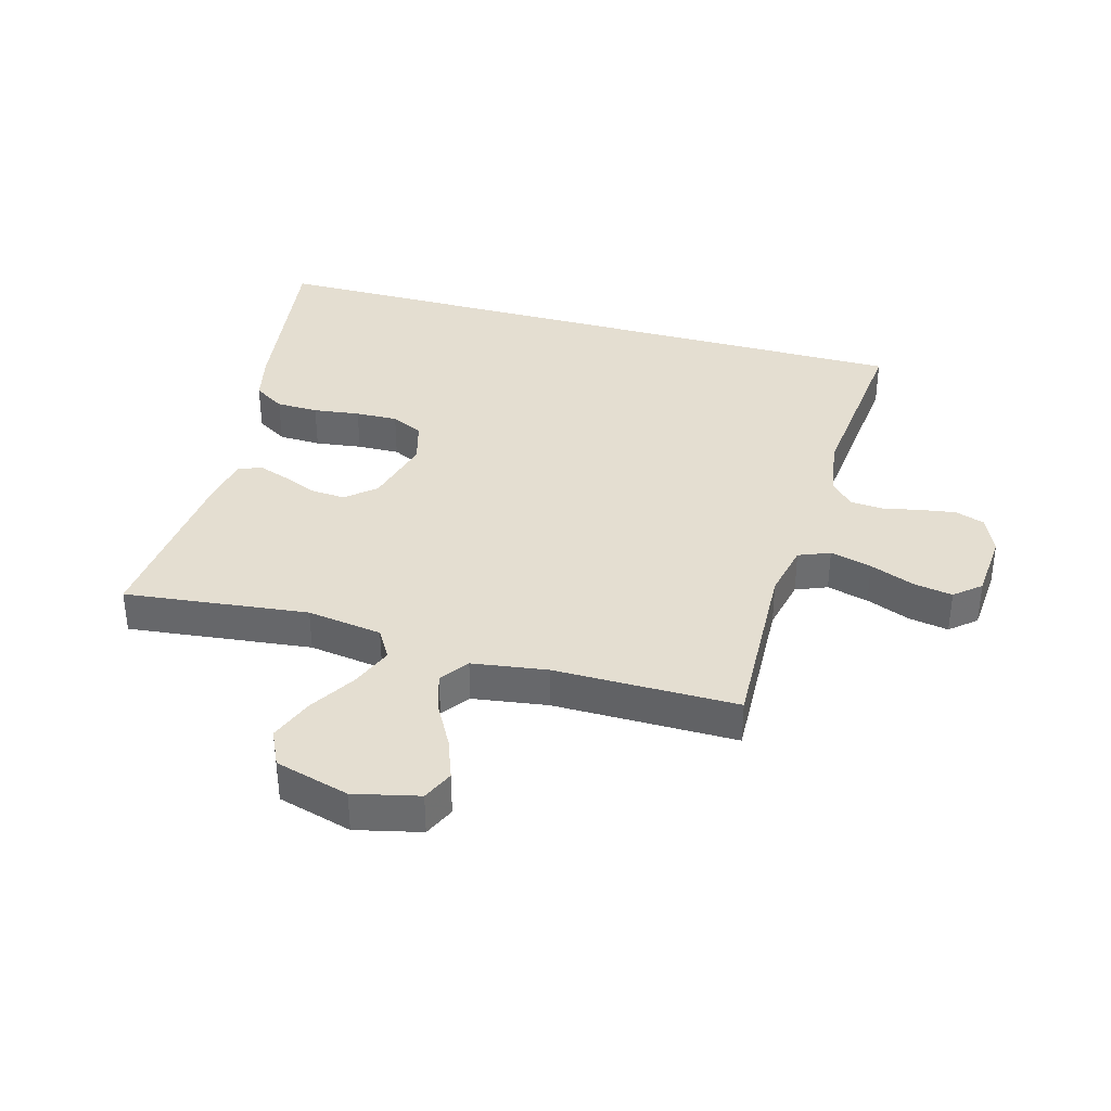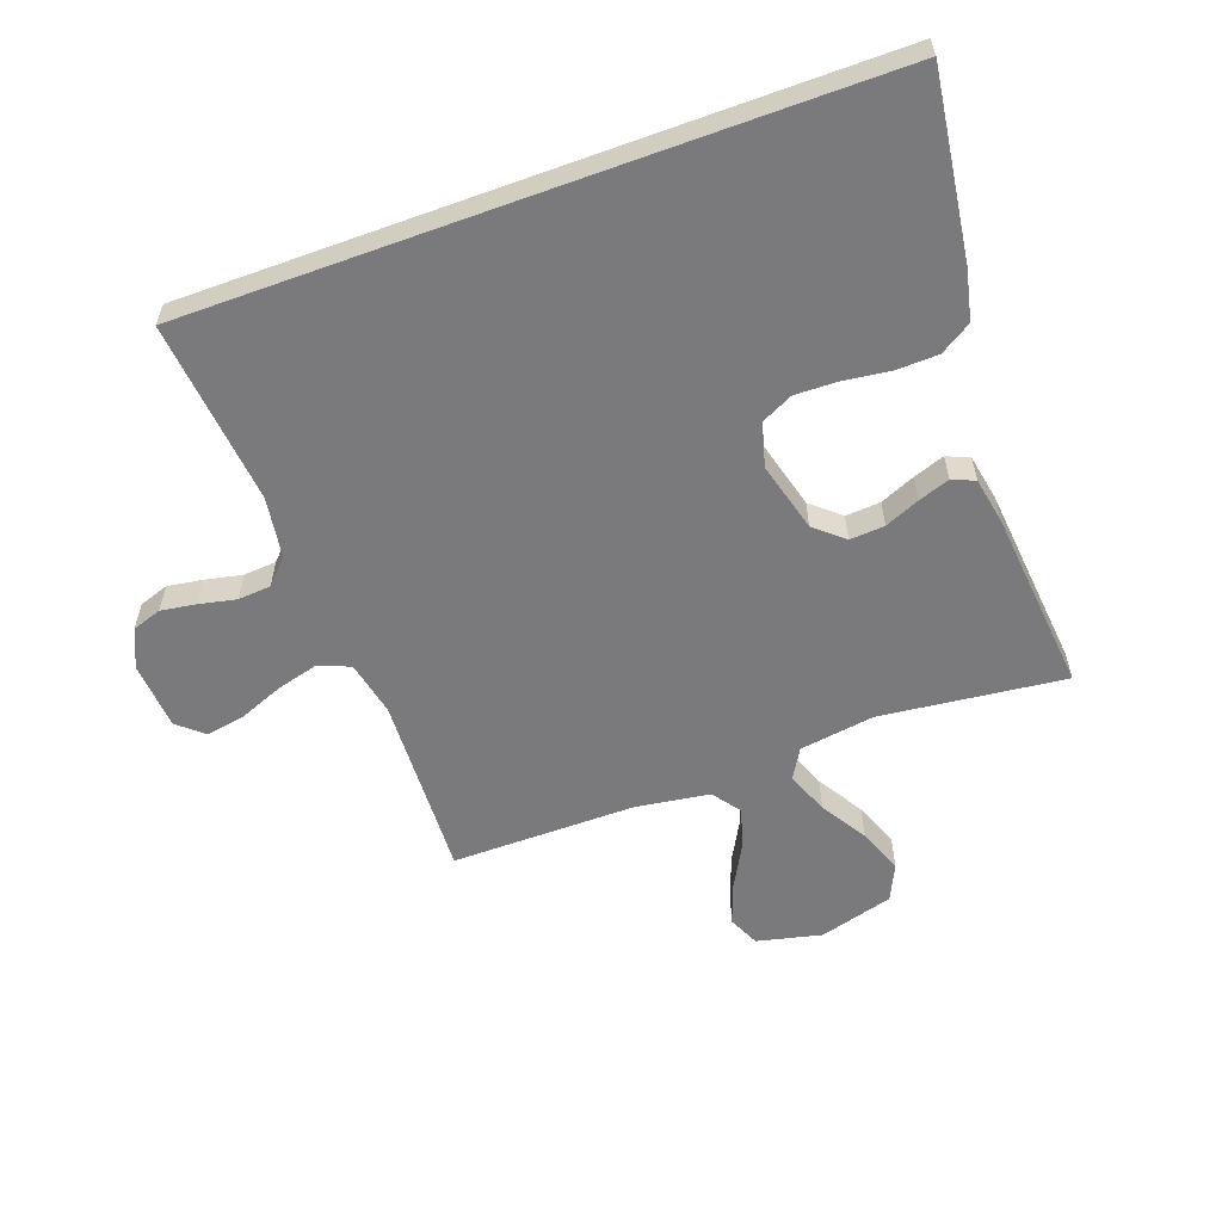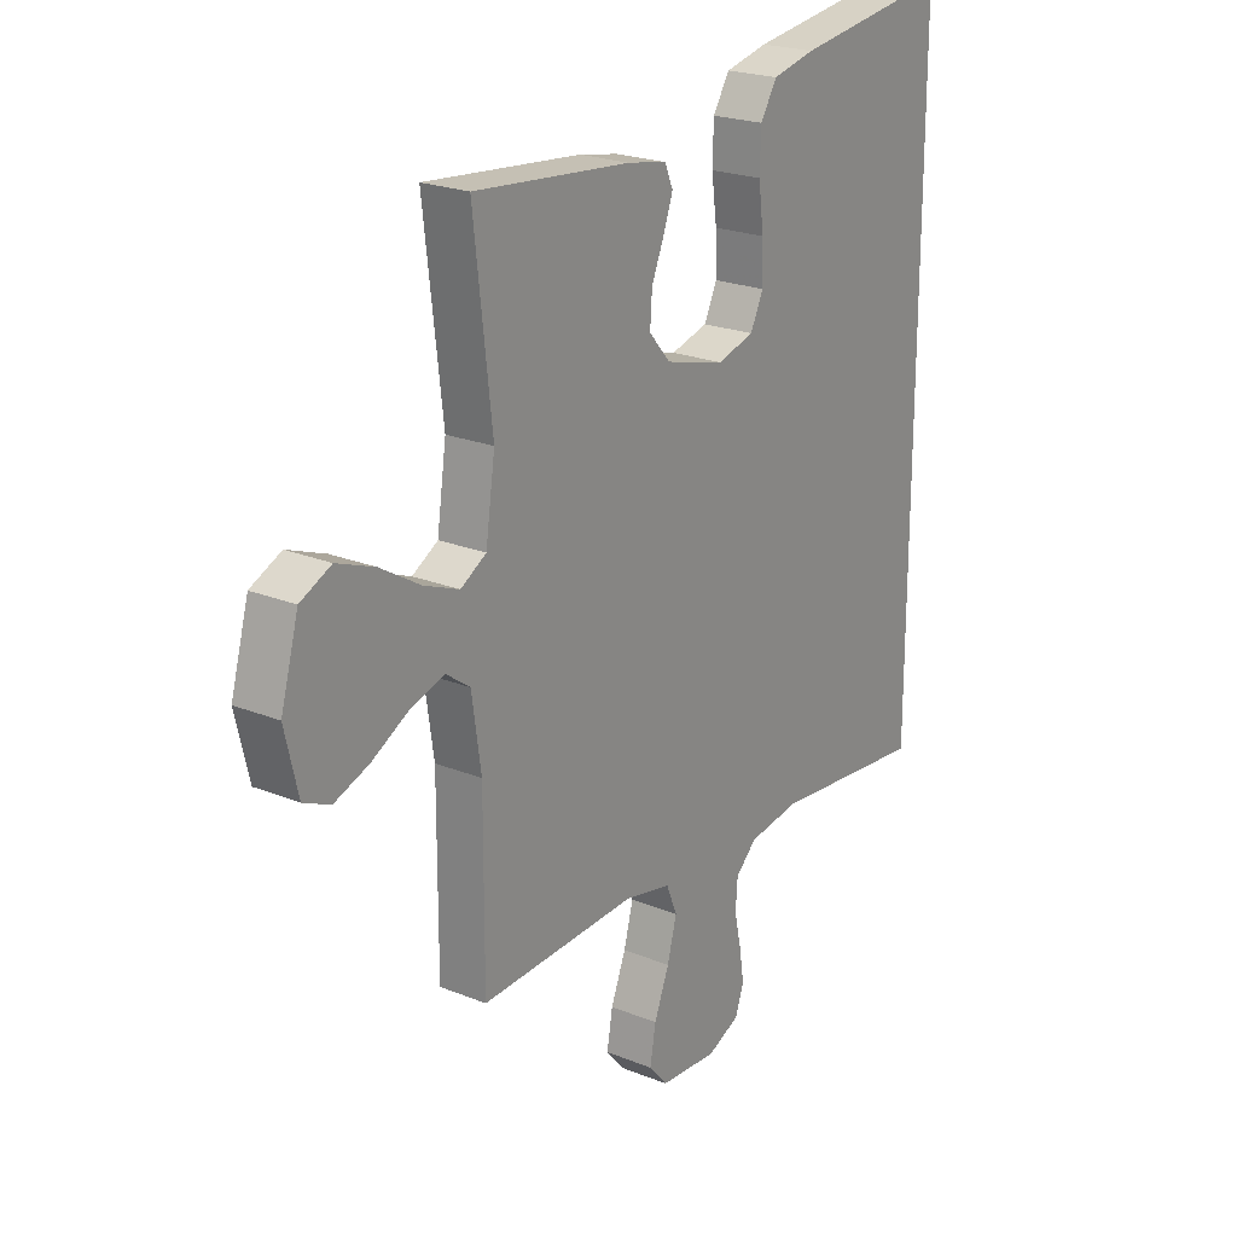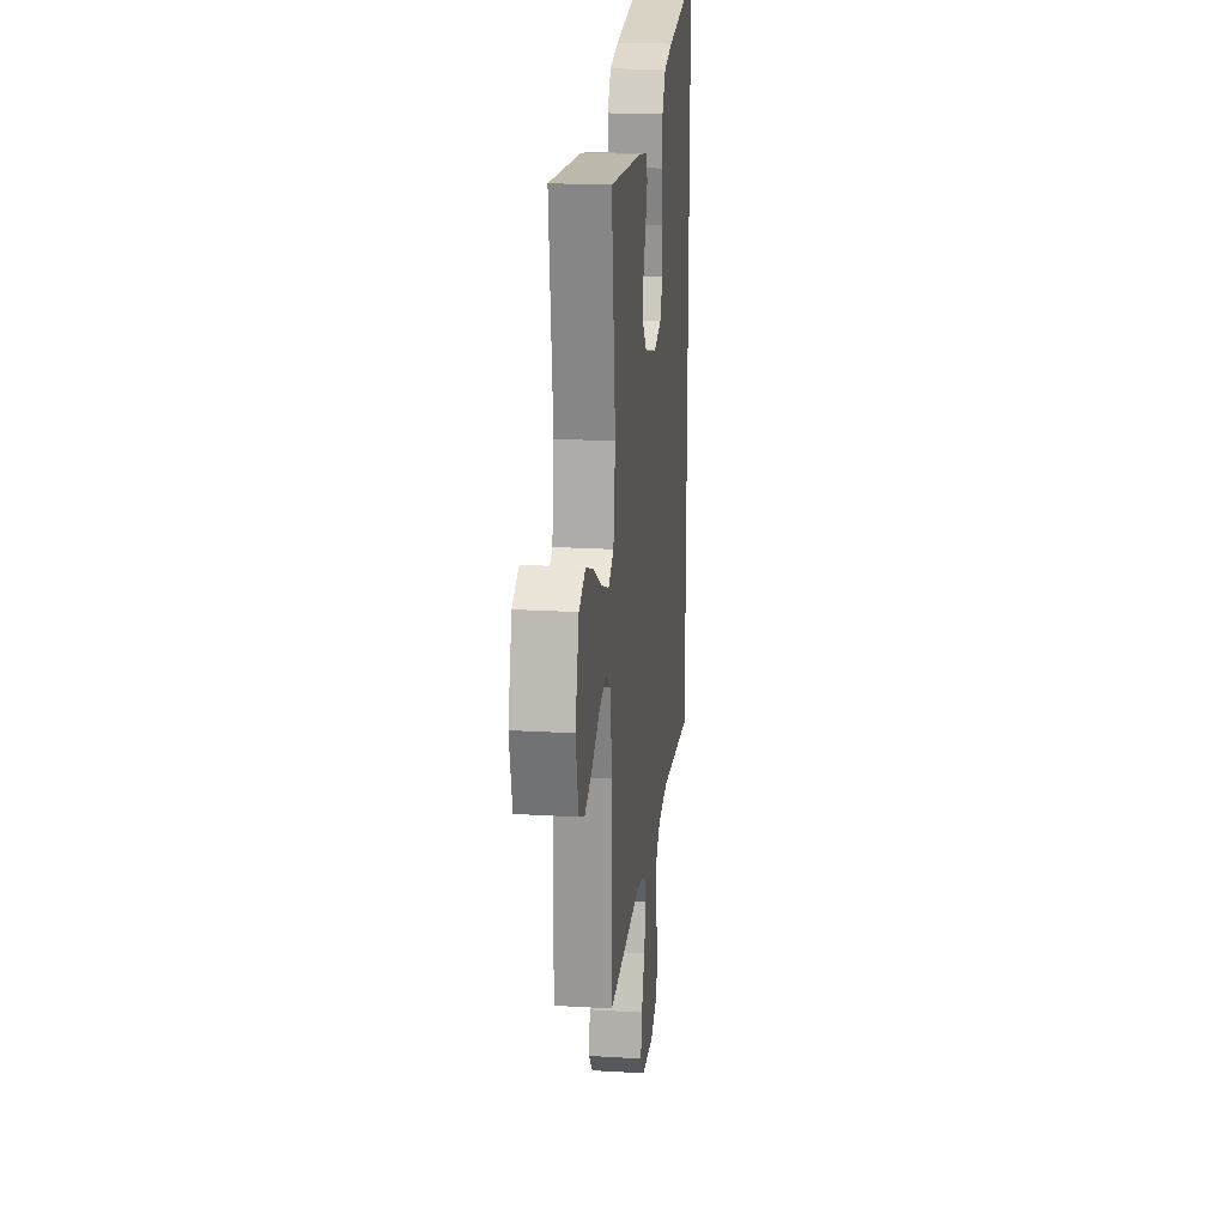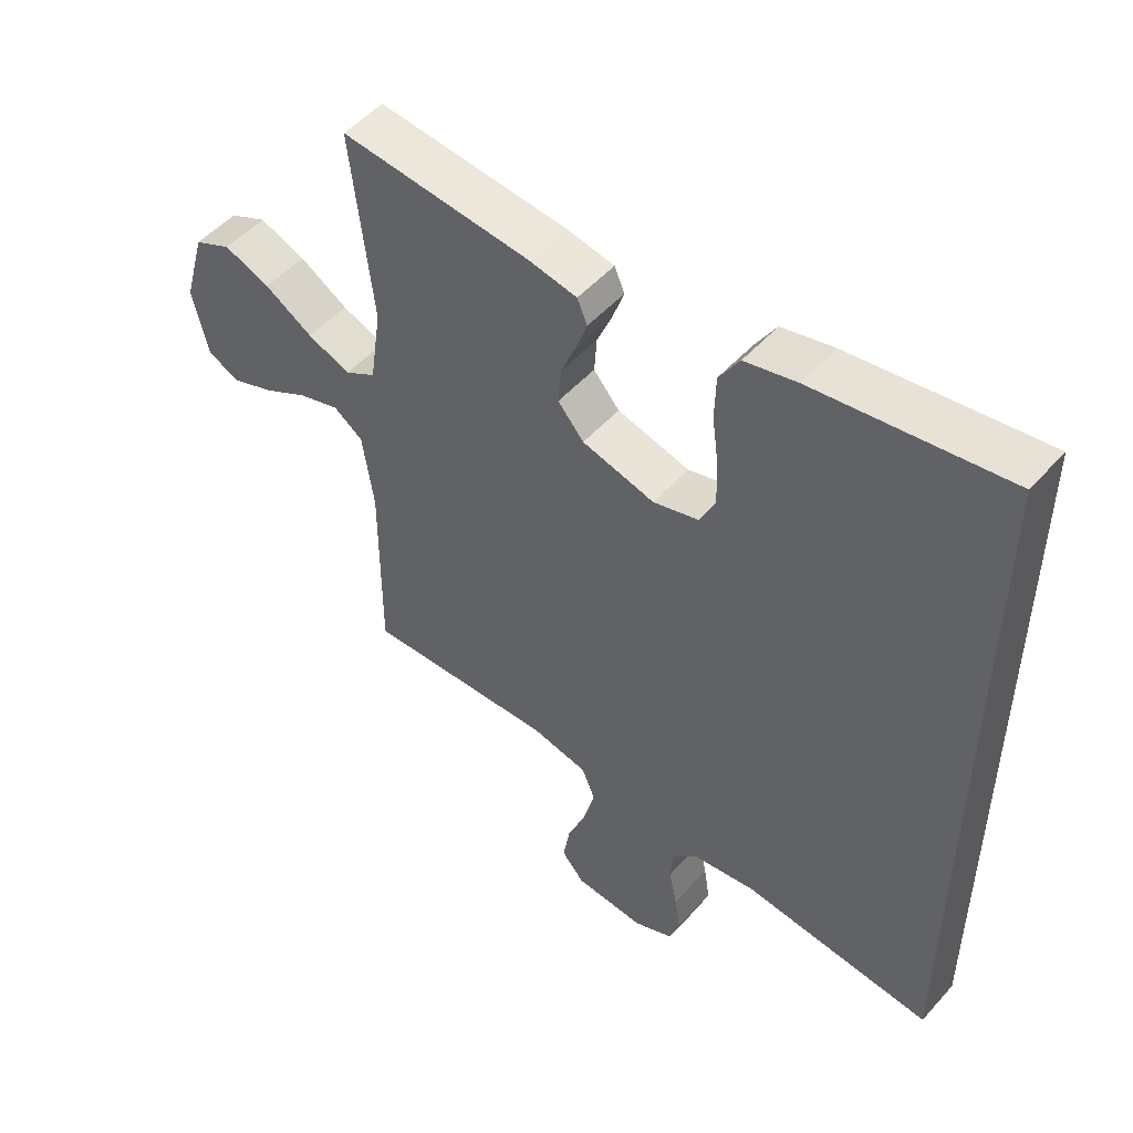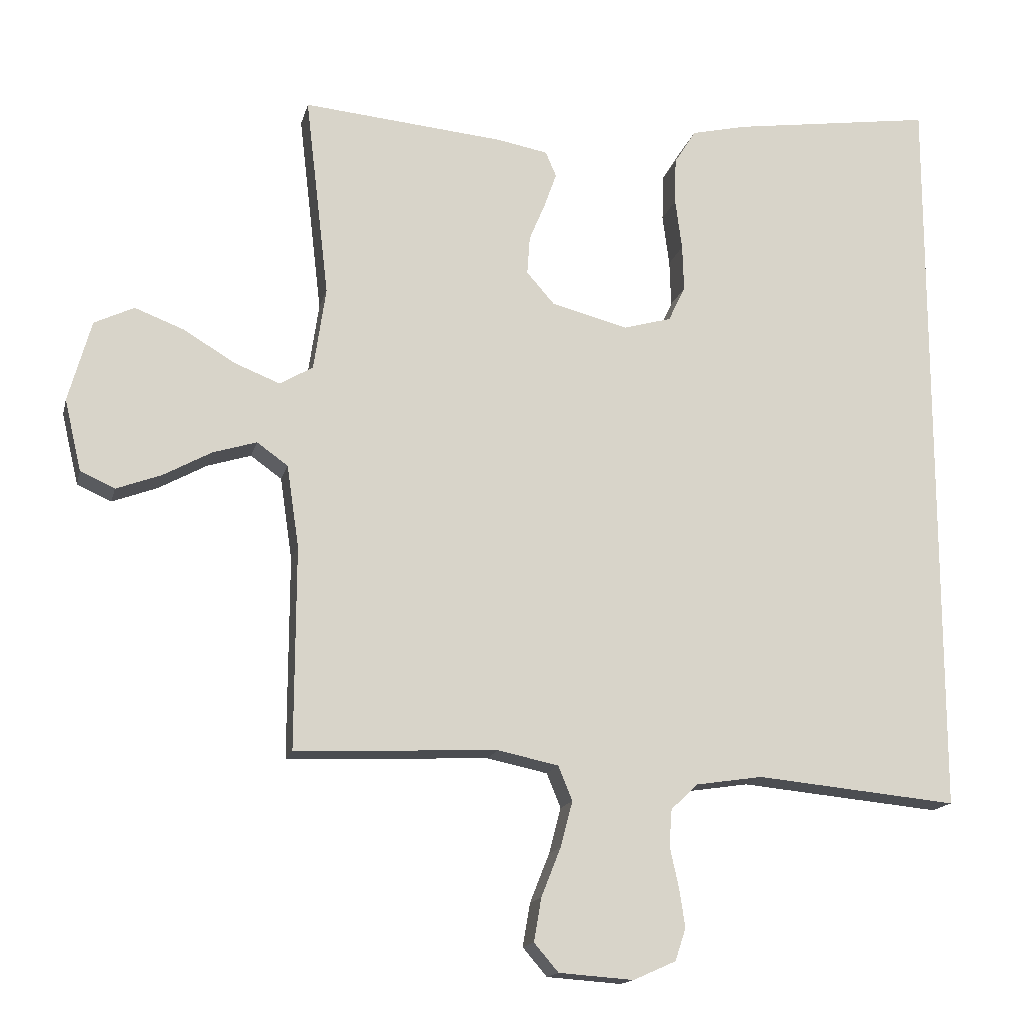
<metadata>
{"format":"obj","ext":"obj","renderer":"f3d","projection":"perspective","resolution":1024,"background":"white","views":[{"elev":36.5,"azim":105.7,"up":"+Y"},{"elev":-58.2,"azim":-69.9,"up":"+Y"},{"elev":22.3,"azim":125.0,"up":"+Z"},{"elev":20.4,"azim":96.3,"up":"+Z"},{"elev":50.9,"azim":-139.8,"up":"+Z"},{"elev":-15.5,"azim":166.9,"up":"+Z"}]}
</metadata>
<code>
v 0.5 0.07 0.5
v 0.465 0.07 0.2
v 0.483 0.07 0.077
v 0.532 0.07 0.048
v 0.6 0.07 0.075
v 0.676 0.07 0.121
v 0.749 0.07 0.149
v 0.808 0.07 0.121
v 0.842 0.07 0
v 0.817 0.07 -0.106
v 0.766 0.07 -0.129
v 0.699 0.07 -0.104
v 0.628 0.07 -0.065
v 0.563 0.07 -0.045
v 0.517 0.07 -0.078
v 0.499 0.07 -0.2
v 0.5 0.07 -0.5
v 0.2 0.07 -0.487
v 0.11 0.07 -0.506
v 0.089 0.07 -0.557
v 0.107 0.07 -0.625
v 0.136 0.07 -0.698
v 0.147 0.07 -0.762
v 0.111 0.07 -0.804
v 0 0.07 -0.812
v -0.063 0.07 -0.784
v -0.079 0.07 -0.736
v -0.07 0.07 -0.678
v -0.057 0.07 -0.618
v -0.061 0.07 -0.564
v -0.101 0.07 -0.526
v -0.2 0.07 -0.511
v -0.5 0.07 -0.54
v -0.5 0.07 0.578
v -0.2 0.07 0.535
v -0.118 0.07 0.516
v -0.086 0.07 0.465
v -0.084 0.07 0.396
v -0.094 0.07 0.32
v -0.096 0.07 0.251
v -0.071 0.07 0.199
v 0 0.07 0.179
v 0.114 0.07 0.209
v 0.155 0.07 0.256
v 0.151 0.07 0.313
v 0.127 0.07 0.37
v 0.109 0.07 0.421
v 0.125 0.07 0.458
v 0.2 0.07 0.472
v 0.5 0 0.5
v 0.465 0 0.2
v 0.483 0 0.077
v 0.532 0 0.048
v 0.6 0 0.075
v 0.676 0 0.121
v 0.749 0 0.149
v 0.808 0 0.121
v 0.842 0 0
v 0.817 0 -0.106
v 0.766 0 -0.129
v 0.699 0 -0.104
v 0.628 0 -0.065
v 0.563 0 -0.045
v 0.517 0 -0.078
v 0.499 0 -0.2
v 0.5 0 -0.5
v 0.2 0 -0.487
v 0.11 0 -0.506
v 0.089 0 -0.557
v 0.107 0 -0.625
v 0.136 0 -0.698
v 0.147 0 -0.762
v 0.111 0 -0.804
v 0 0 -0.812
v -0.063 0 -0.784
v -0.079 0 -0.736
v -0.07 0 -0.678
v -0.057 0 -0.618
v -0.061 0 -0.564
v -0.101 0 -0.526
v -0.2 0 -0.511
v -0.5 0 -0.54
v -0.5 0 0.578
v -0.2 0 0.535
v -0.118 0 0.516
v -0.086 0 0.465
v -0.084 0 0.396
v -0.094 0 0.32
v -0.096 0 0.251
v -0.071 0 0.199
v 0 0 0.179
v 0.114 0 0.209
v 0.155 0 0.256
v 0.151 0 0.313
v 0.127 0 0.37
v 0.109 0 0.421
v 0.125 0 0.458
v 0.2 0 0.472
f 48 49 1 2
f 45 46 47 48
f 45 48 2 3
f 44 45 3
f 43 44 3 4
f 42 43 4
f 36 37 38 39
f 36 39 40
f 35 36 40
f 32 33 34 35
f 31 32 35 40
f 30 31 40 41
f 26 27 28 29
f 24 25 26 29
f 21 22 23 24
f 20 21 24 29
f 19 20 29 30
f 16 17 18
f 15 16 18 19
f 10 11 12 13
f 10 13 14
f 9 10 14
f 8 9 14
f 5 6 7 8
f 4 5 8 14
f 42 4 14 15
f 30 41 42
f 15 19 30 42
f 51 50 98 97
f 97 96 95 94
f 52 51 97 94
f 52 94 93
f 53 52 93 92
f 53 92 91
f 88 87 86 85
f 89 88 85
f 89 85 84
f 84 83 82 81
f 89 84 81 80
f 90 89 80 79
f 78 77 76 75
f 78 75 74 73
f 73 72 71 70
f 78 73 70 69
f 79 78 69 68
f 67 66 65
f 68 67 65 64
f 62 61 60 59
f 63 62 59
f 63 59 58
f 63 58 57
f 57 56 55 54
f 63 57 54 53
f 64 63 53 91
f 91 90 79
f 91 79 68 64
f 1 50 51 2
f 2 51 52 3
f 3 52 53 4
f 4 53 54 5
f 5 54 55 6
f 6 55 56 7
f 7 56 57 8
f 8 57 58 9
f 9 58 59 10
f 10 59 60 11
f 11 60 61 12
f 12 61 62 13
f 13 62 63 14
f 14 63 64 15
f 15 64 65 16
f 16 65 66 17
f 17 66 67 18
f 18 67 68 19
f 19 68 69 20
f 20 69 70 21
f 21 70 71 22
f 22 71 72 23
f 23 72 73 24
f 24 73 74 25
f 25 74 75 26
f 26 75 76 27
f 27 76 77 28
f 28 77 78 29
f 29 78 79 30
f 30 79 80 31
f 31 80 81 32
f 32 81 82 33
f 33 82 83 34
f 34 83 84 35
f 35 84 85 36
f 36 85 86 37
f 37 86 87 38
f 38 87 88 39
f 39 88 89 40
f 40 89 90 41
f 41 90 91 42
f 42 91 92 43
f 43 92 93 44
f 44 93 94 45
f 45 94 95 46
f 46 95 96 47
f 47 96 97 48
f 48 97 98 49
f 49 98 50 1

</code>
